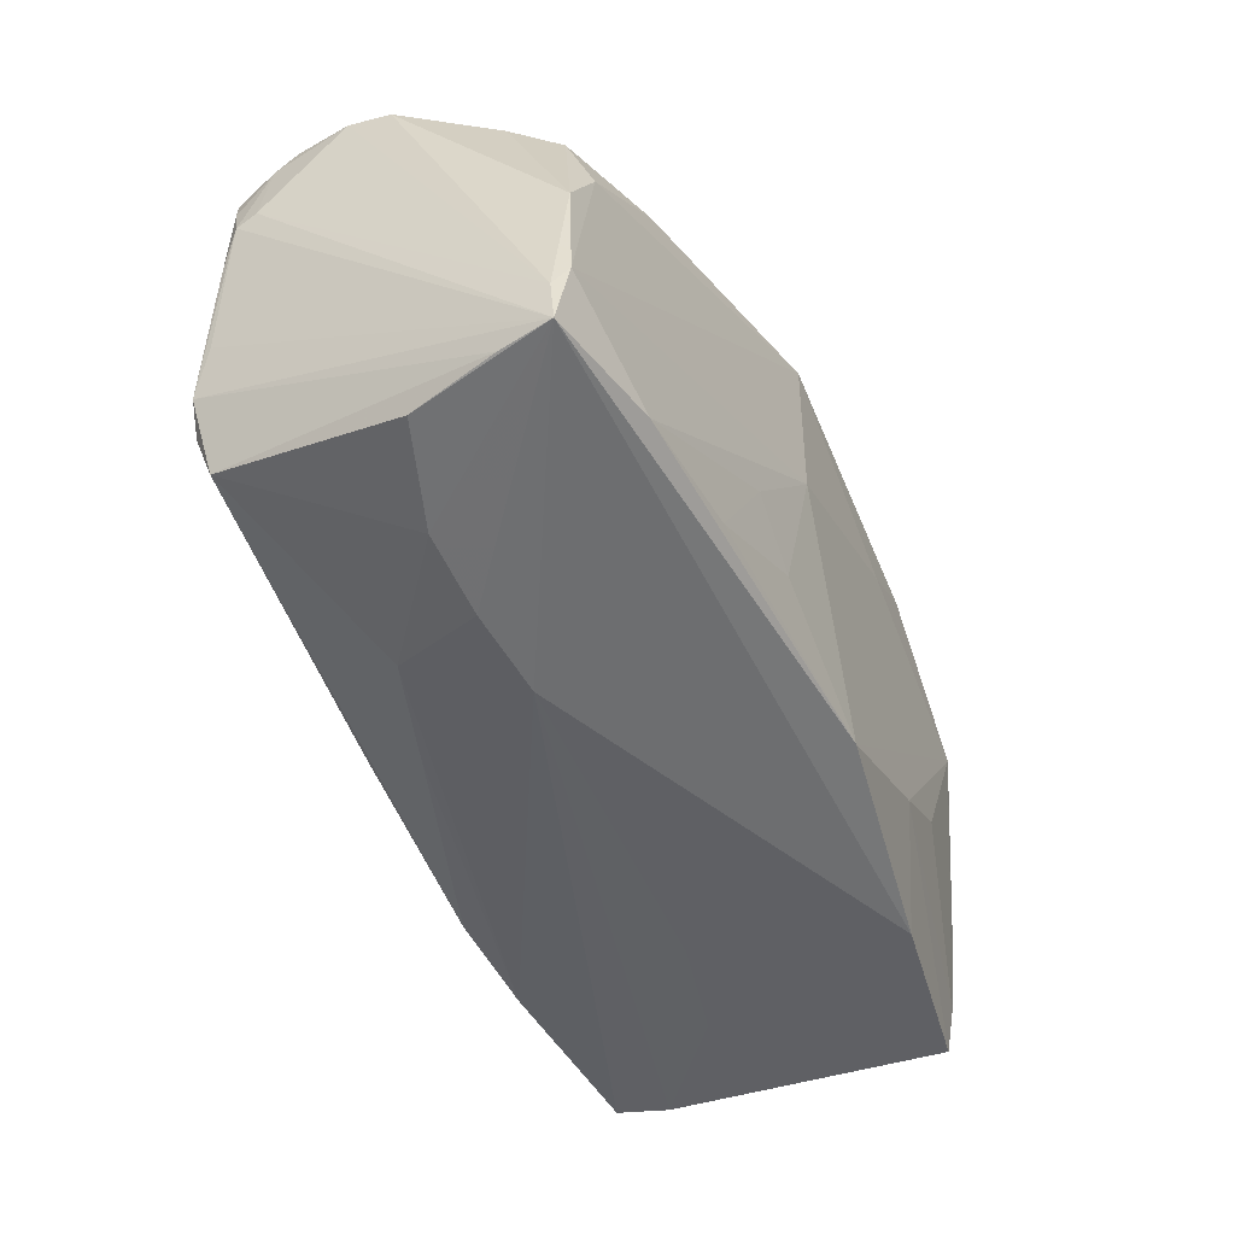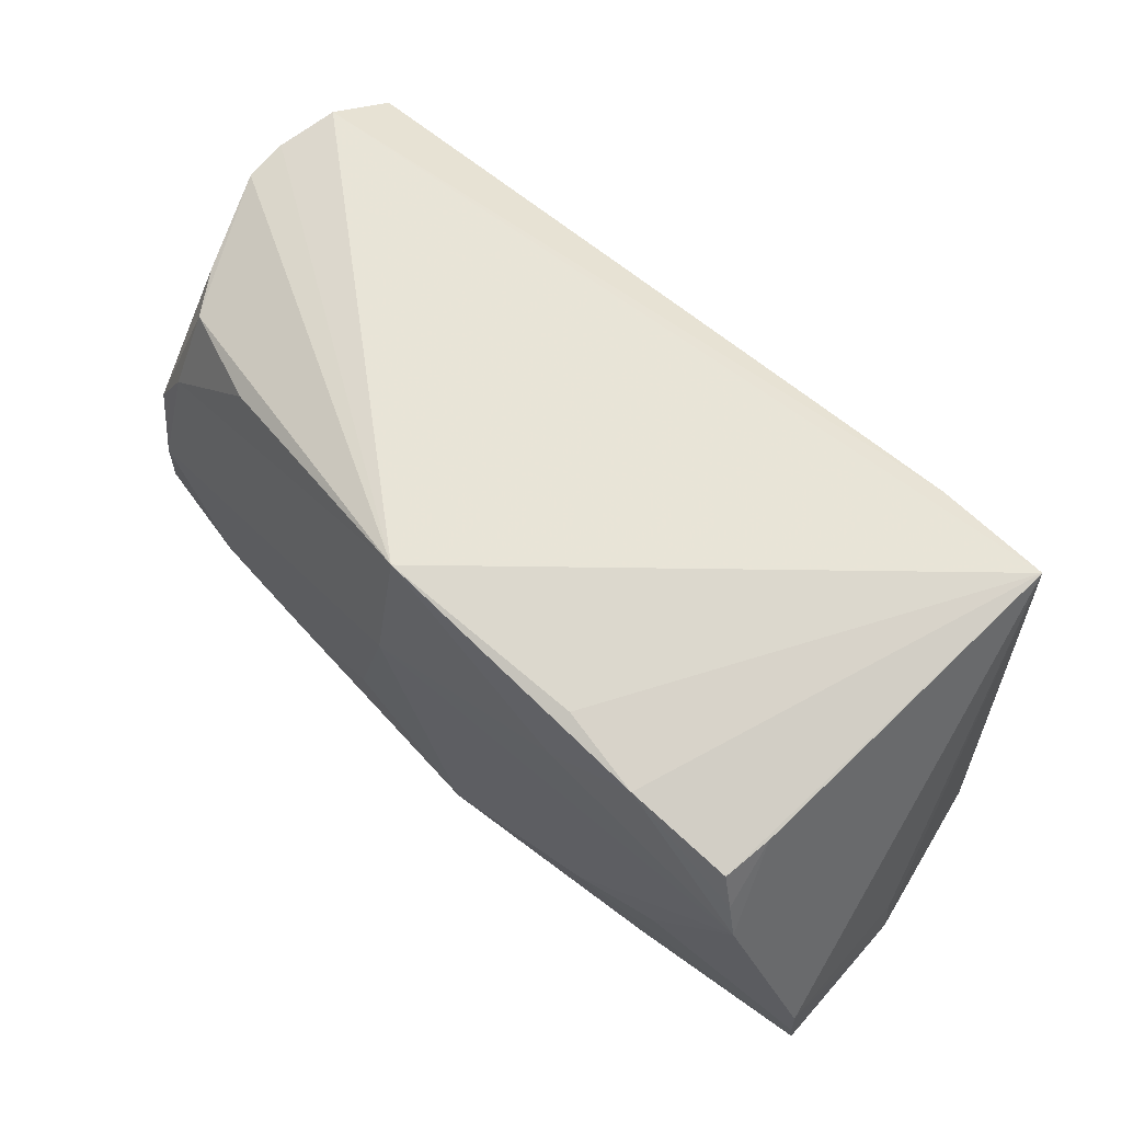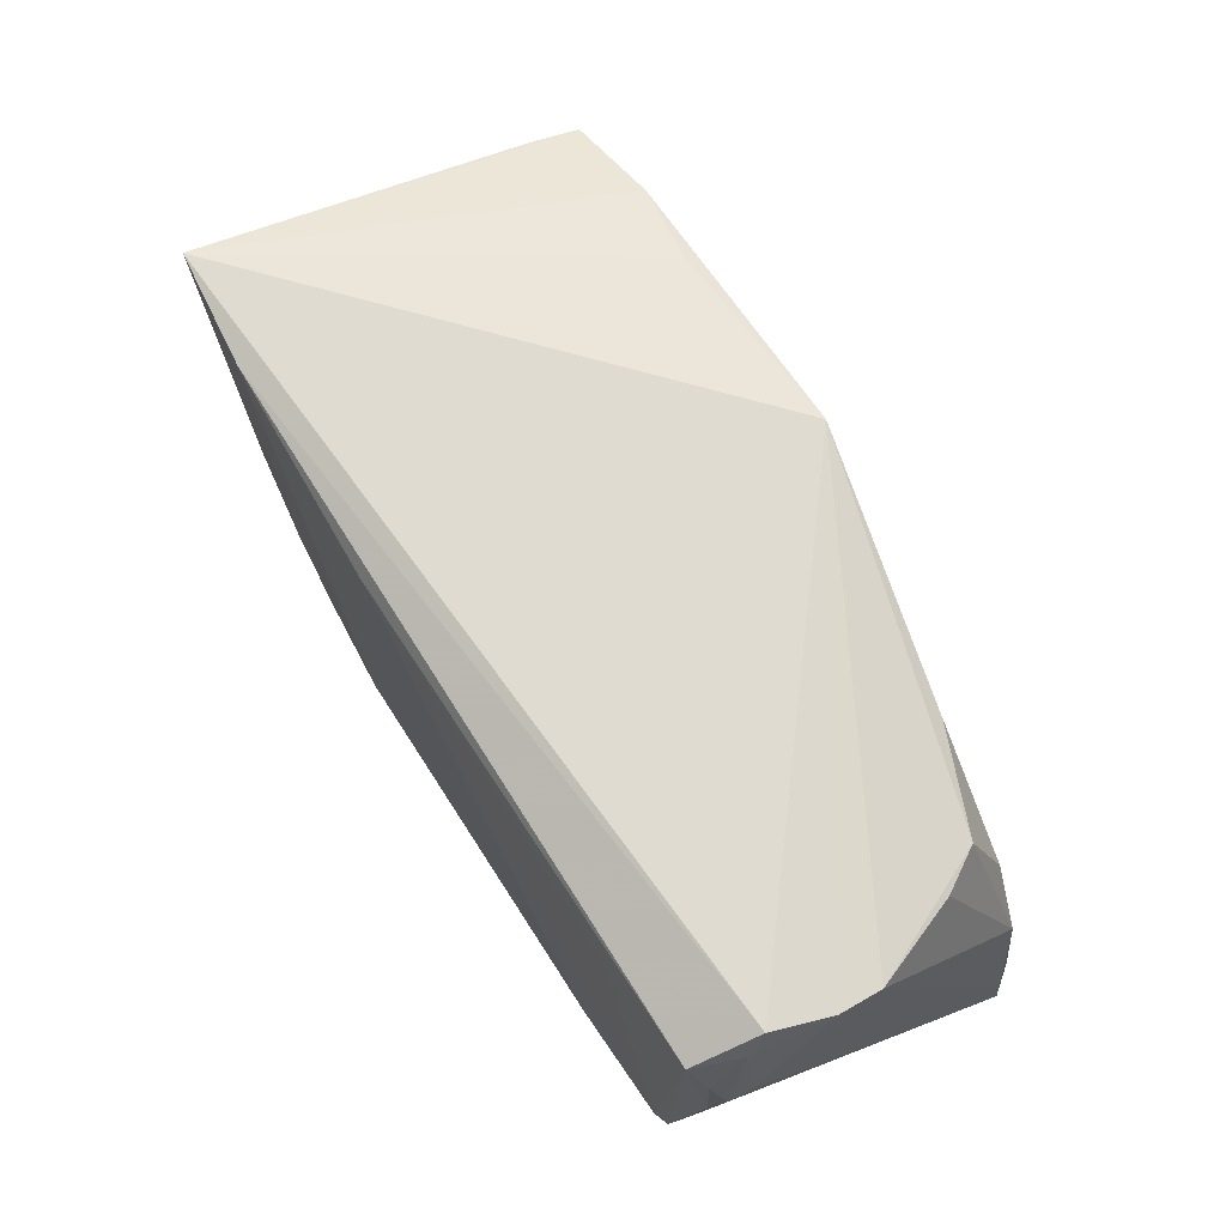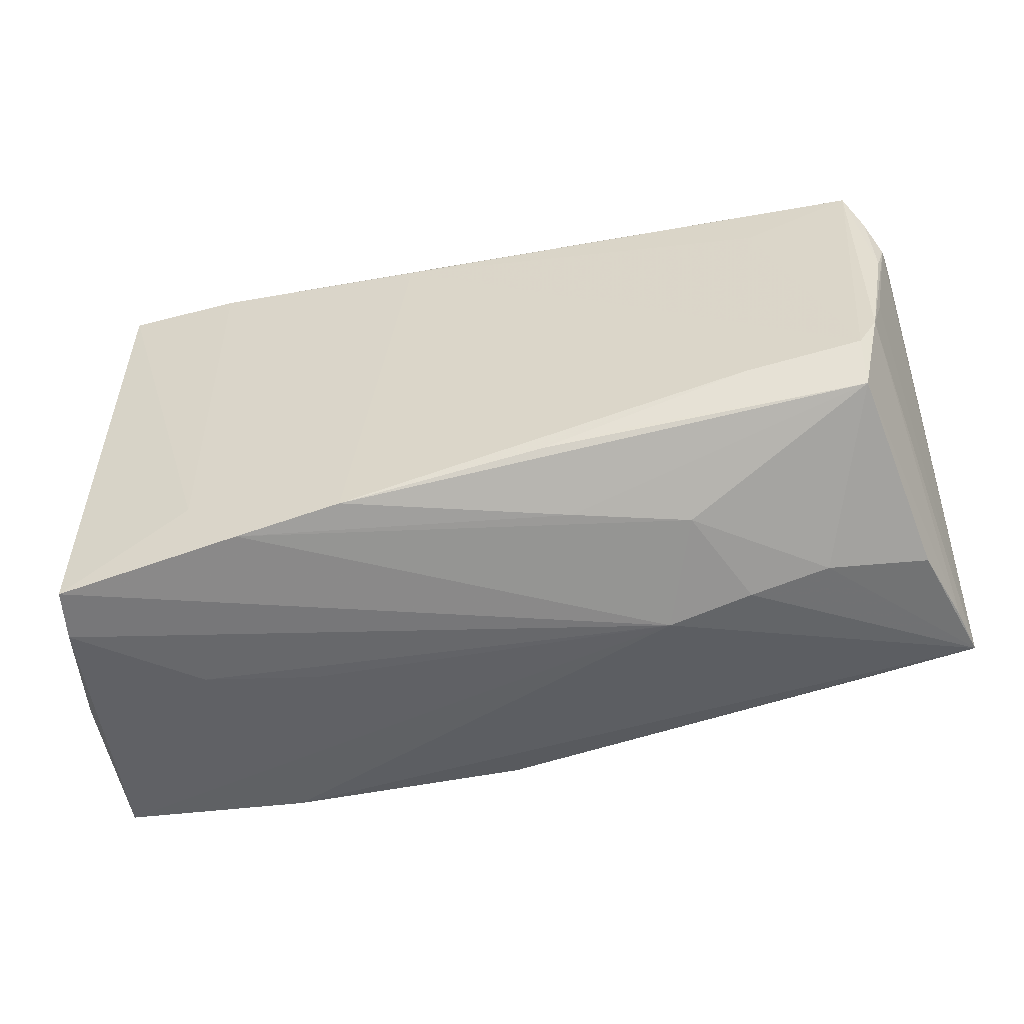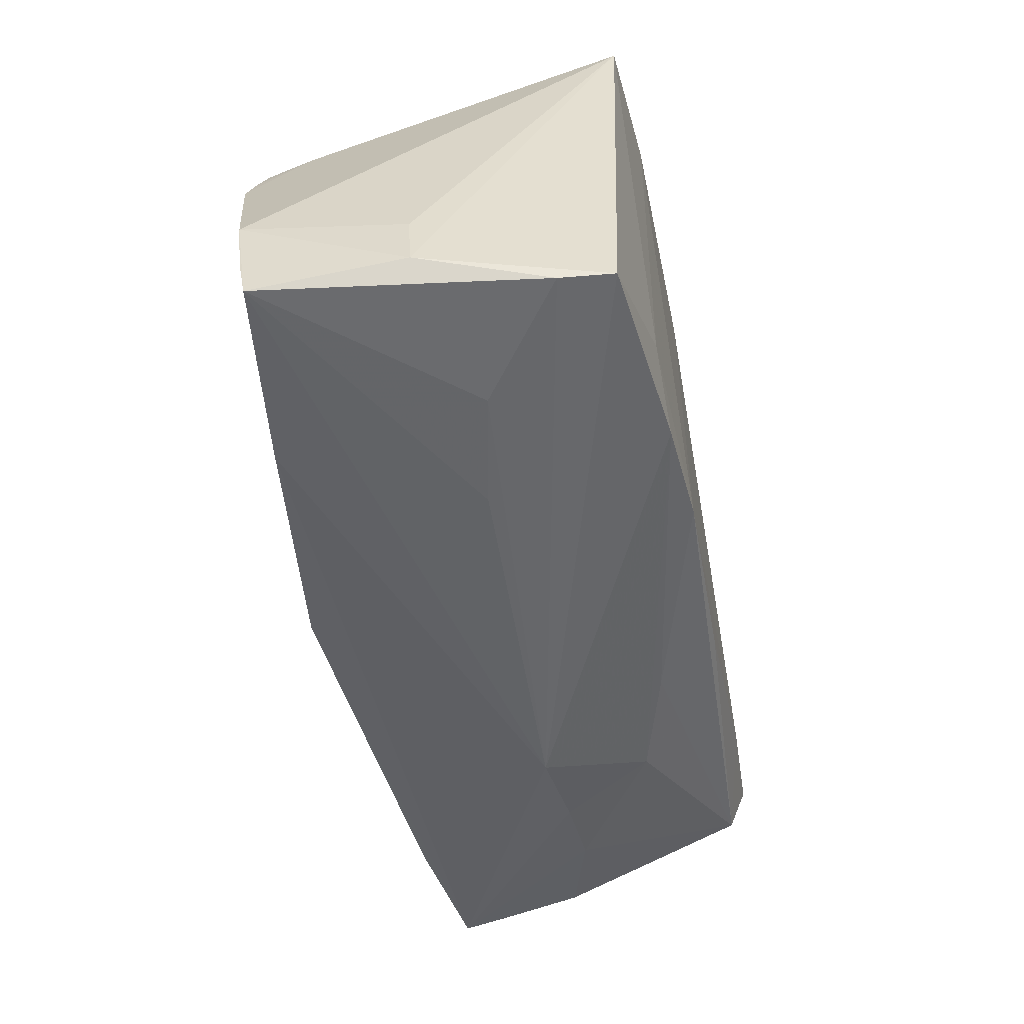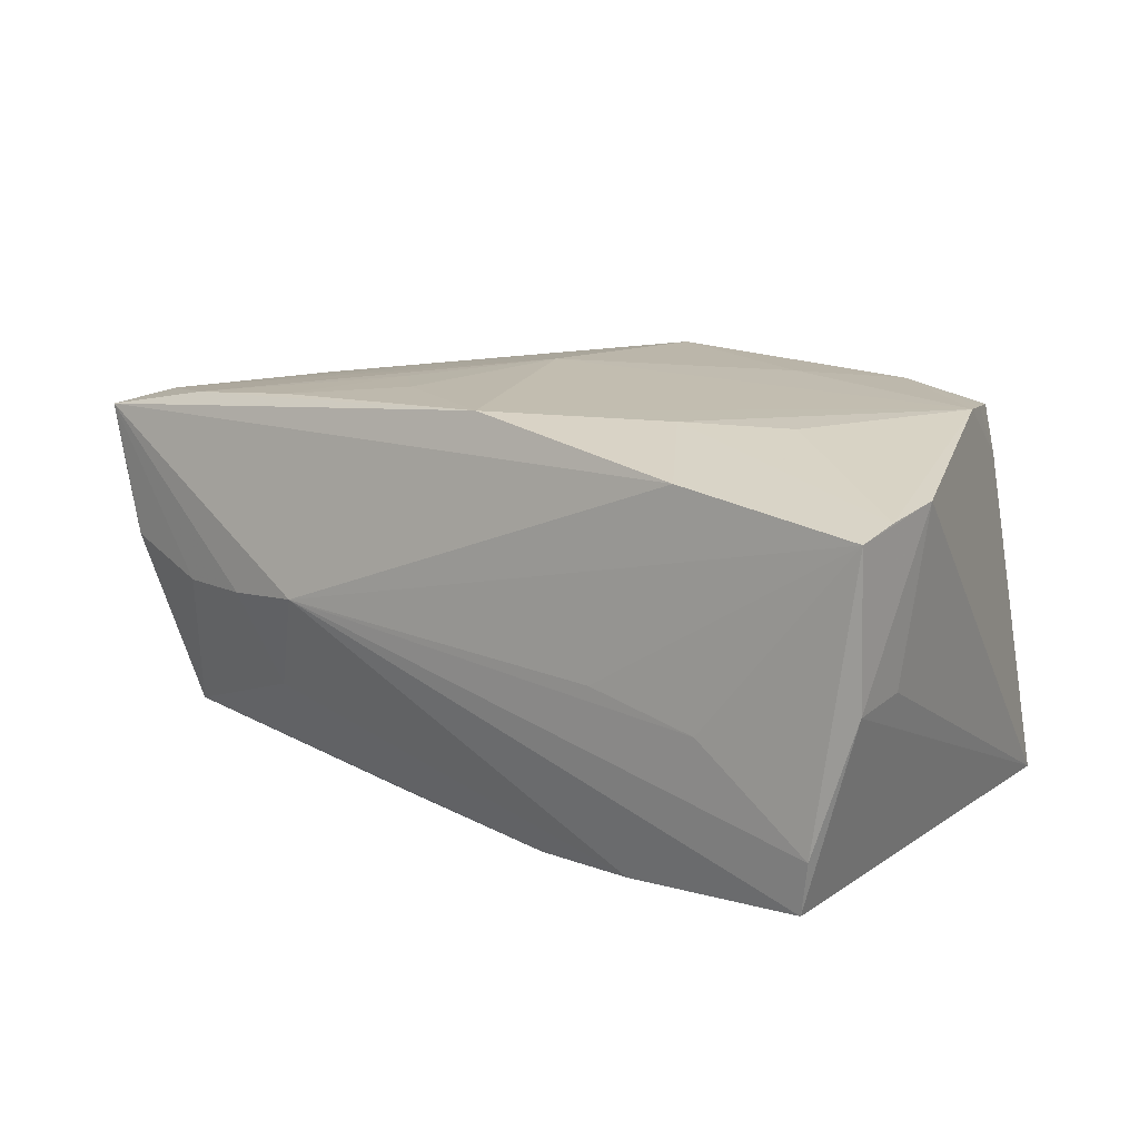
<metadata>
{"format":"obj","ext":"obj","renderer":"f3d","projection":"perspective","resolution":1024,"background":"white","views":[{"elev":-45.6,"azim":-67.3,"up":"+Y"},{"elev":62.0,"azim":43.0,"up":"+Y"},{"elev":69.3,"azim":-121.5,"up":"+Y"},{"elev":-52.1,"azim":-167.0,"up":"+Y"},{"elev":-52.0,"azim":101.1,"up":"+Y"},{"elev":16.2,"azim":37.2,"up":"+Z"}]}
</metadata>
<code>
v -0.05555 -0.02253 0.01209
v 0.03654 -0.02874 -0.003943
v -0.05522 0.01494 -0.01672
v -0.01036 -0.0211 -0.02358
v -0.0385 0.01807 -0.02279
v -0.02765 -0.02116 0.02272
v -0.05525 -0.01336 0.01888
v -0.0208 -0.02874 0.0001916
v -0.04235 -0.0213 0.0212
v -0.04872 0.009487 0.01826
v -0.05141 0.02406 -0.02212
v -0.05385 0.009403 -0.02058
v -0.049 -0.01127 -0.02345
v 0.03116 0.02323 0.02469
v 0.03564 -0.008721 0.02465
v -0.01947 -0.008481 0.02389
v -0.04879 -0.017 -0.0213
v -0.05349 0.02466 -0.01667
v -0.03489 0.02148 0.01866
v 0.02101 0.02546 0.02311
v 0.02299 -0.0287 -0.001247
v -0.01318 -0.01492 0.02433
v -0.05485 0.02523 -0.002332
v -0.0503 0.02191 0.008845
v -0.04697 0.02084 0.01412
v 0.03364 -0.01917 -0.02283
v -0.05392 0.000682 0.01793
v -0.05251 -0.02313 0.001817
v -0.03513 -0.01374 -0.02393
v 0.02005 0.01653 0.02529
v -0.05344 0.01901 -0.02061
v -0.02166 -0.01947 -0.02307
v 0.05468 -0.014 0.02086
v 0.04362 0.01935 0.02374
v -0.02583 -0.02512 -0.01227
v 0.01391 -0.02502 -0.02393
v -0.0524 -0.001796 -0.02133
v 0.04944 -0.02809 -0.0205
v 0.05428 -0.02697 0.01906
v -0.05122 -0.00756 -0.02317
v 0.05045 -0.02867 -0.01421
v -0.01225 -0.02514 -0.01622
v -0.04066 -0.02546 -0.001653
v -0.03101 -0.02731 -0.001137
v -0.05672 -0.01693 0.01754
v -0.05483 0.02624 -0.007469
v 0.05394 -0.0253 0.0009875
v 0.0321 -0.02666 0.02168
v -0.003707 0.02842 0.02454
v 0.007221 0.02454 -0.02393
v 0.04763 0.02813 -0.0222
v 0.03358 0.02712 -0.02343
v 0.04449 0.02032 0.01787
v -0.05489 0.01403 -0.01914
v 0.04675 0.009834 0.02511
v 0.04529 0.0145 0.02448
v -0.05288 0.02778 -0.01446
v 0.003794 -0.02363 0.0251
v 0.02436 -0.01467 0.02501
v 0.05444 -0.02142 0.02004
v 0.0267 -0.02653 -0.02303
v 0.05367 -0.01756 0.001444
v -0.007101 0.005021 0.02538
v -0.05693 -0.02243 0.01809
f 47 38 51
f 51 38 26
f 39 47 33
f 14 34 51
f 29 50 36
f 23 25 49
f 36 50 52
f 51 26 52
f 52 26 36
f 36 26 61
f 61 26 38
f 38 8 61
f 35 61 8
f 3 54 64
f 51 34 53
f 62 47 51
f 51 33 62
f 62 33 47
f 39 33 60
f 51 49 20
f 20 14 51
f 49 14 20
f 36 17 4
f 4 29 36
f 49 25 19
f 19 10 49
f 25 10 19
f 49 10 7
f 7 64 9
f 25 23 24
f 42 17 36
f 42 35 17
f 36 61 42
f 61 35 42
f 17 35 43
f 48 8 39
f 48 64 8
f 1 40 17
f 64 40 1
f 39 8 21
f 21 2 39
f 8 2 21
f 41 8 38
f 41 2 8
f 39 2 41
f 41 47 39
f 38 47 41
f 55 33 51
f 51 53 55
f 55 60 33
f 55 15 60
f 49 7 63
f 63 7 9
f 12 40 54
f 5 50 13
f 50 29 13
f 13 29 17
f 17 40 13
f 37 64 54
f 54 40 37
f 37 40 64
f 17 29 32
f 32 4 17
f 29 4 32
f 51 52 57
f 57 49 51
f 64 7 45
f 3 64 45
f 27 7 10
f 27 10 25
f 25 24 27
f 27 24 23
f 23 45 27
f 27 45 7
f 44 35 8
f 44 43 35
f 8 64 44
f 64 43 44
f 28 43 64
f 64 1 28
f 17 43 28
f 28 1 17
f 9 64 58
f 64 48 58
f 55 63 58
f 56 53 34
f 56 55 53
f 34 14 56
f 14 55 56
f 30 14 49
f 49 63 30
f 30 55 14
f 30 63 55
f 3 45 46
f 46 45 23
f 46 23 49
f 49 57 46
f 11 52 50
f 11 57 52
f 11 50 5
f 40 12 11
f 5 13 11
f 11 13 40
f 22 58 63
f 15 55 59
f 55 58 59
f 59 58 48
f 39 60 59
f 60 15 59
f 59 48 39
f 18 54 3
f 3 46 18
f 18 46 57
f 57 11 18
f 16 63 9
f 16 22 63
f 54 18 31
f 31 18 11
f 31 12 54
f 31 11 12
f 6 16 9
f 22 16 6
f 9 58 6
f 58 22 6

</code>
